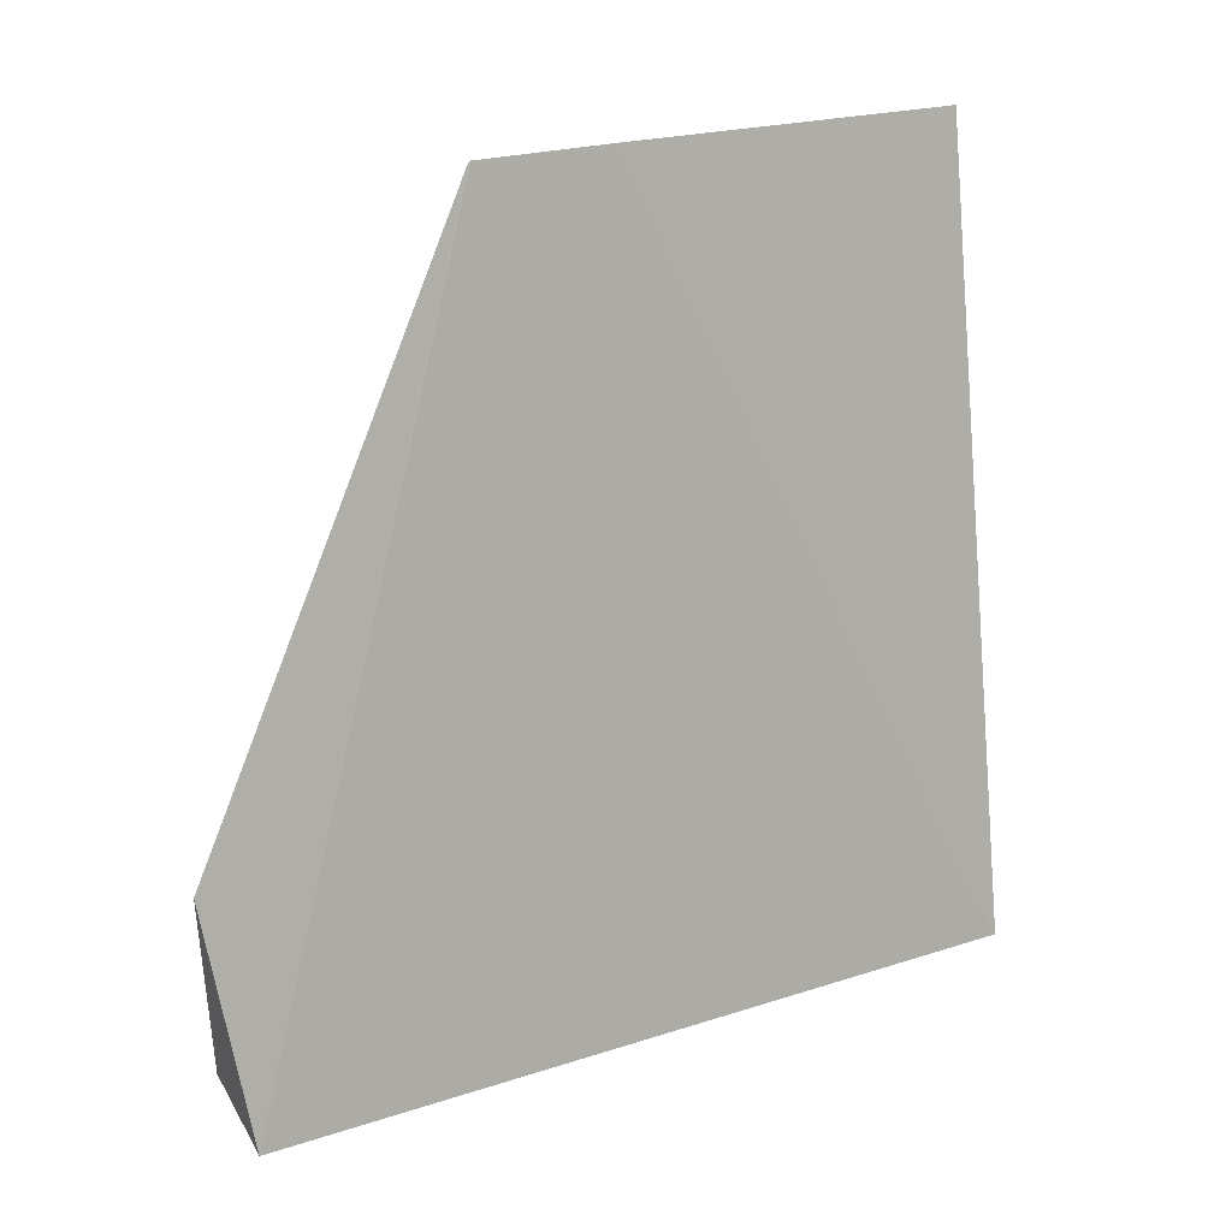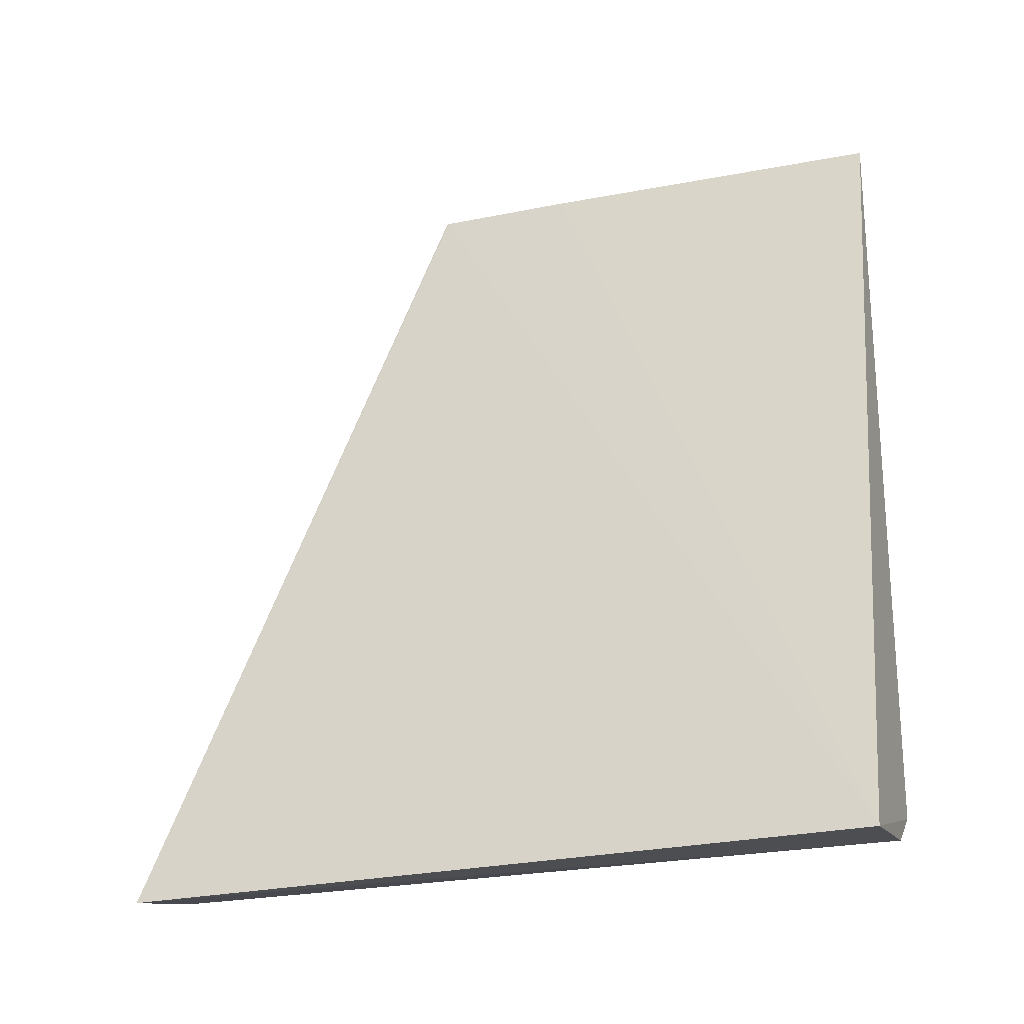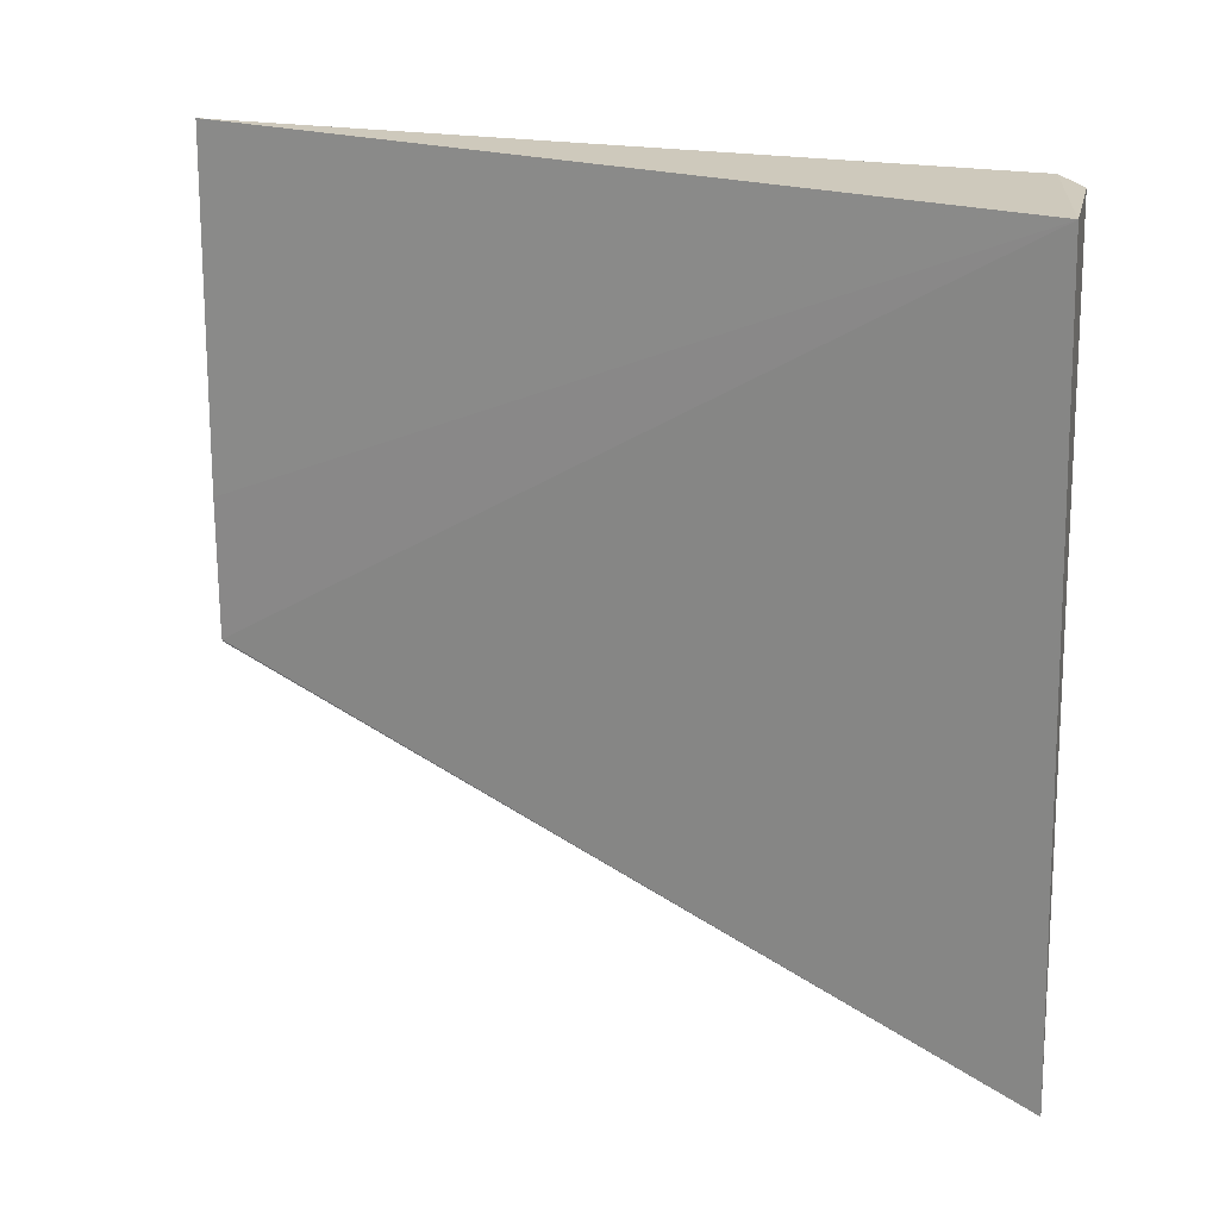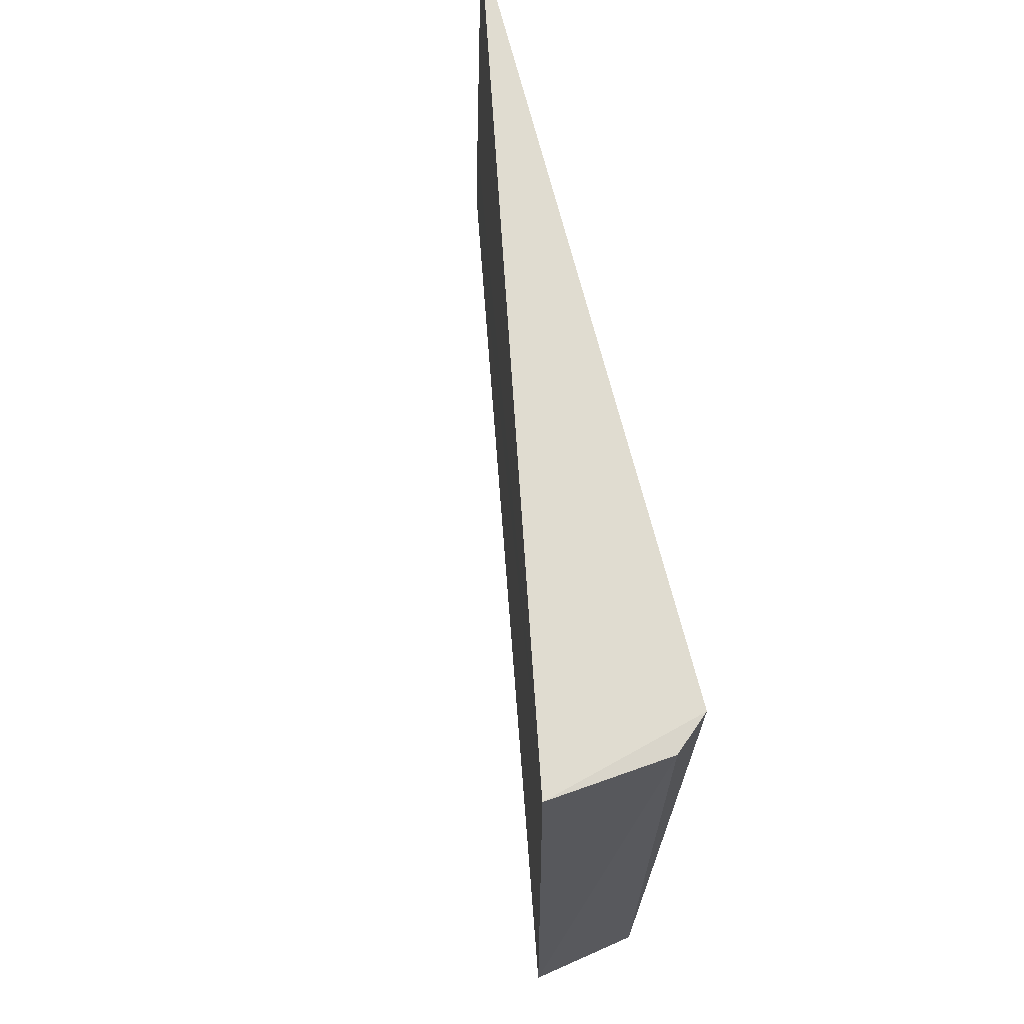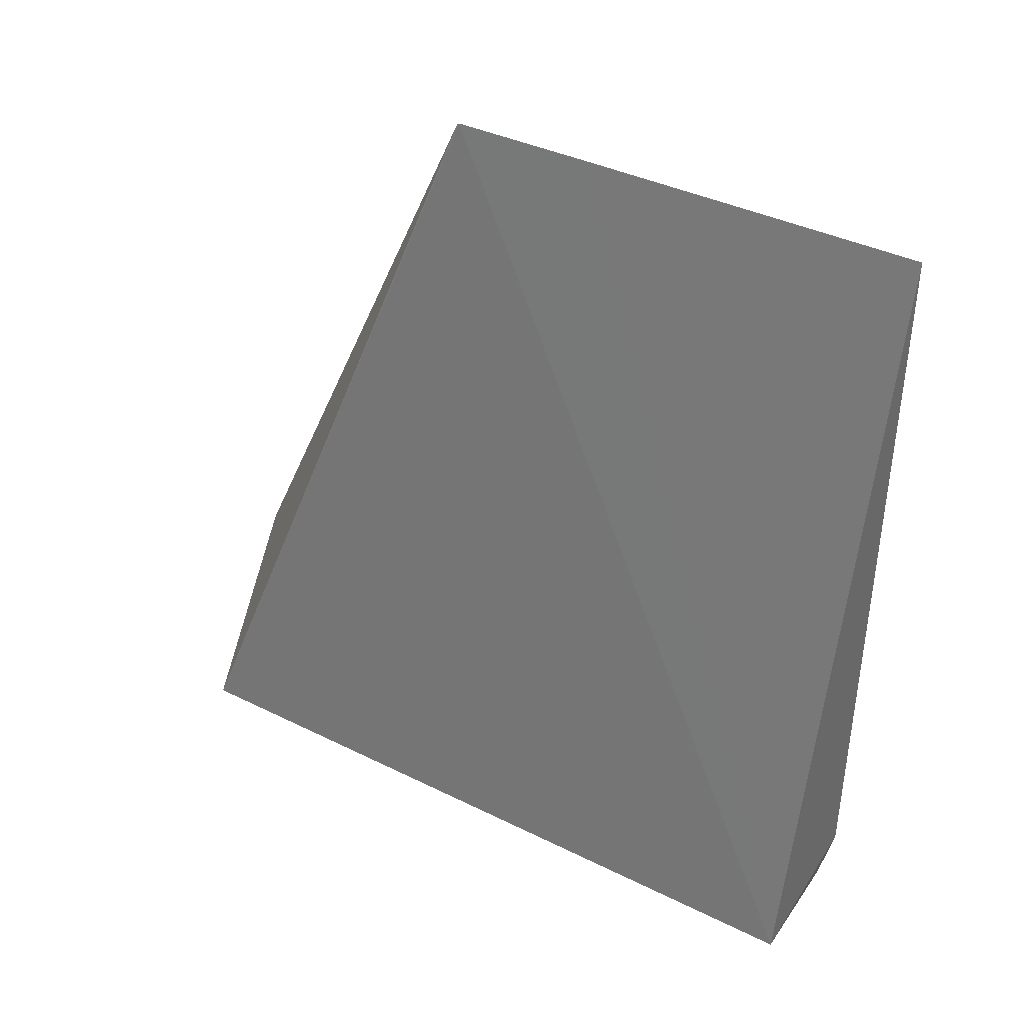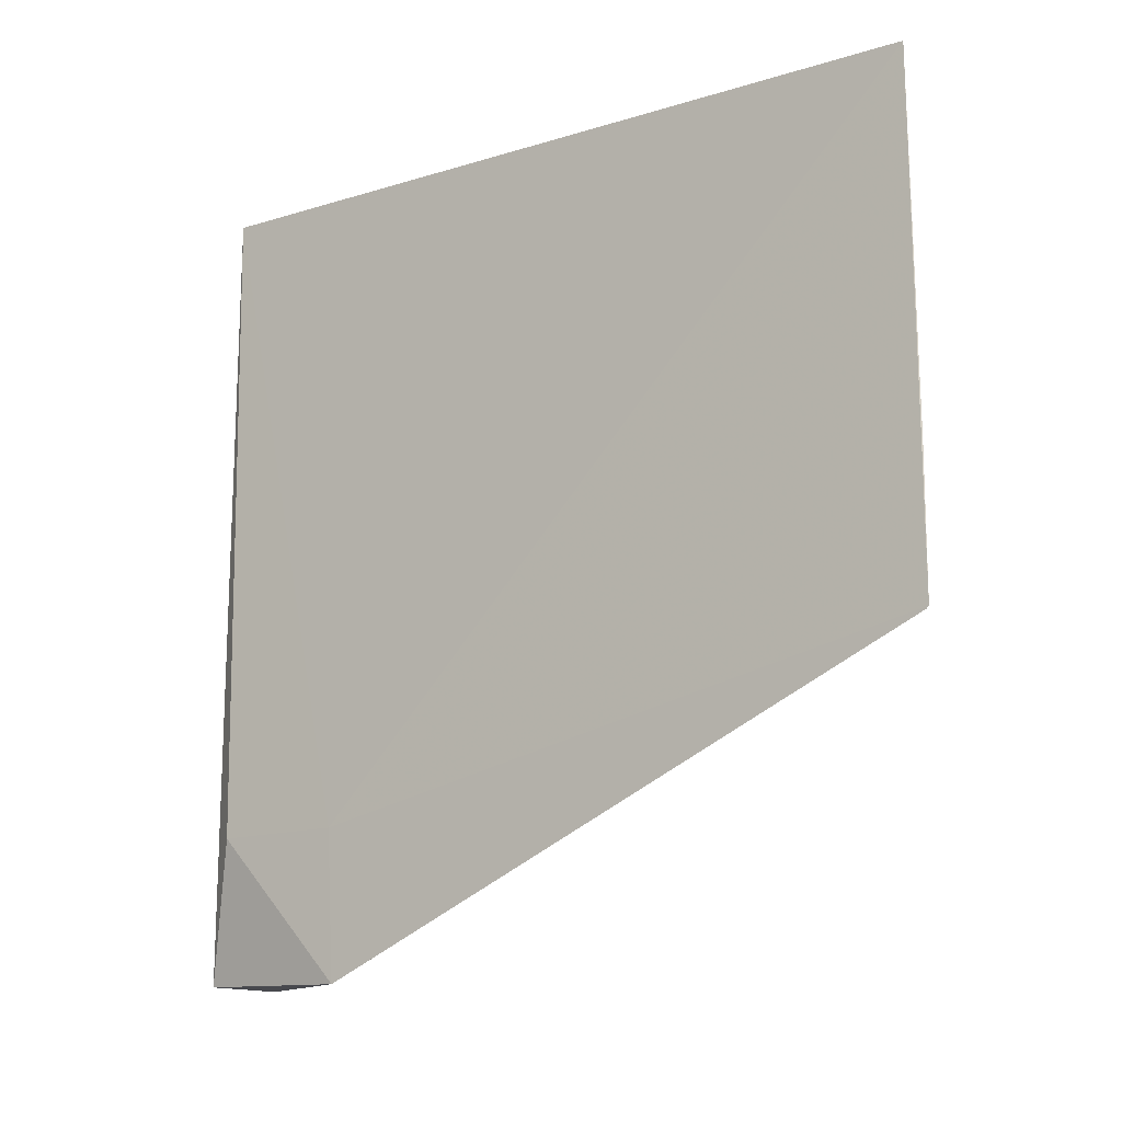
<metadata>
{"format":"obj","ext":"obj","renderer":"f3d","projection":"perspective","resolution":1024,"background":"white","views":[{"elev":23.0,"azim":-116.7,"up":"+Y"},{"elev":-21.7,"azim":-69.9,"up":"+Y"},{"elev":21.4,"azim":-71.9,"up":"+Z"},{"elev":68.9,"azim":-14.4,"up":"+Z"},{"elev":39.3,"azim":-57.2,"up":"+Y"},{"elev":-13.2,"azim":124.8,"up":"+Z"}]}
</metadata>
<code>
v 0.02903 0.0003037 0.06156
v 0.02895 -0.01961 0.06156
v 0.02874 -0.01628 0.04504
v 0.02862 -0.01617 0.04121
v 0.02509 -0.02063 0.06149
v 0.0287 -0.01972 0.04499
v 0.02874 0.0002891 0.04866
v 0.02511 -0.02114 0.0413
v 0.0288 0.0003189 0.05237
v 0.02802 -0.02065 0.04128
v 0.02873 0.0002325 0.0486
v 0.0281 -0.02035 0.06148
f 1 2 3
f 5 2 1
f 6 3 2
f 6 4 3
f 7 1 3
f 7 3 4
f 8 5 7
f 9 7 5
f 9 5 1
f 9 1 7
f 10 8 4
f 10 4 6
f 10 6 2
f 11 8 7
f 11 7 4
f 11 4 8
f 12 10 2
f 12 2 5
f 12 5 8
f 12 8 10

</code>
